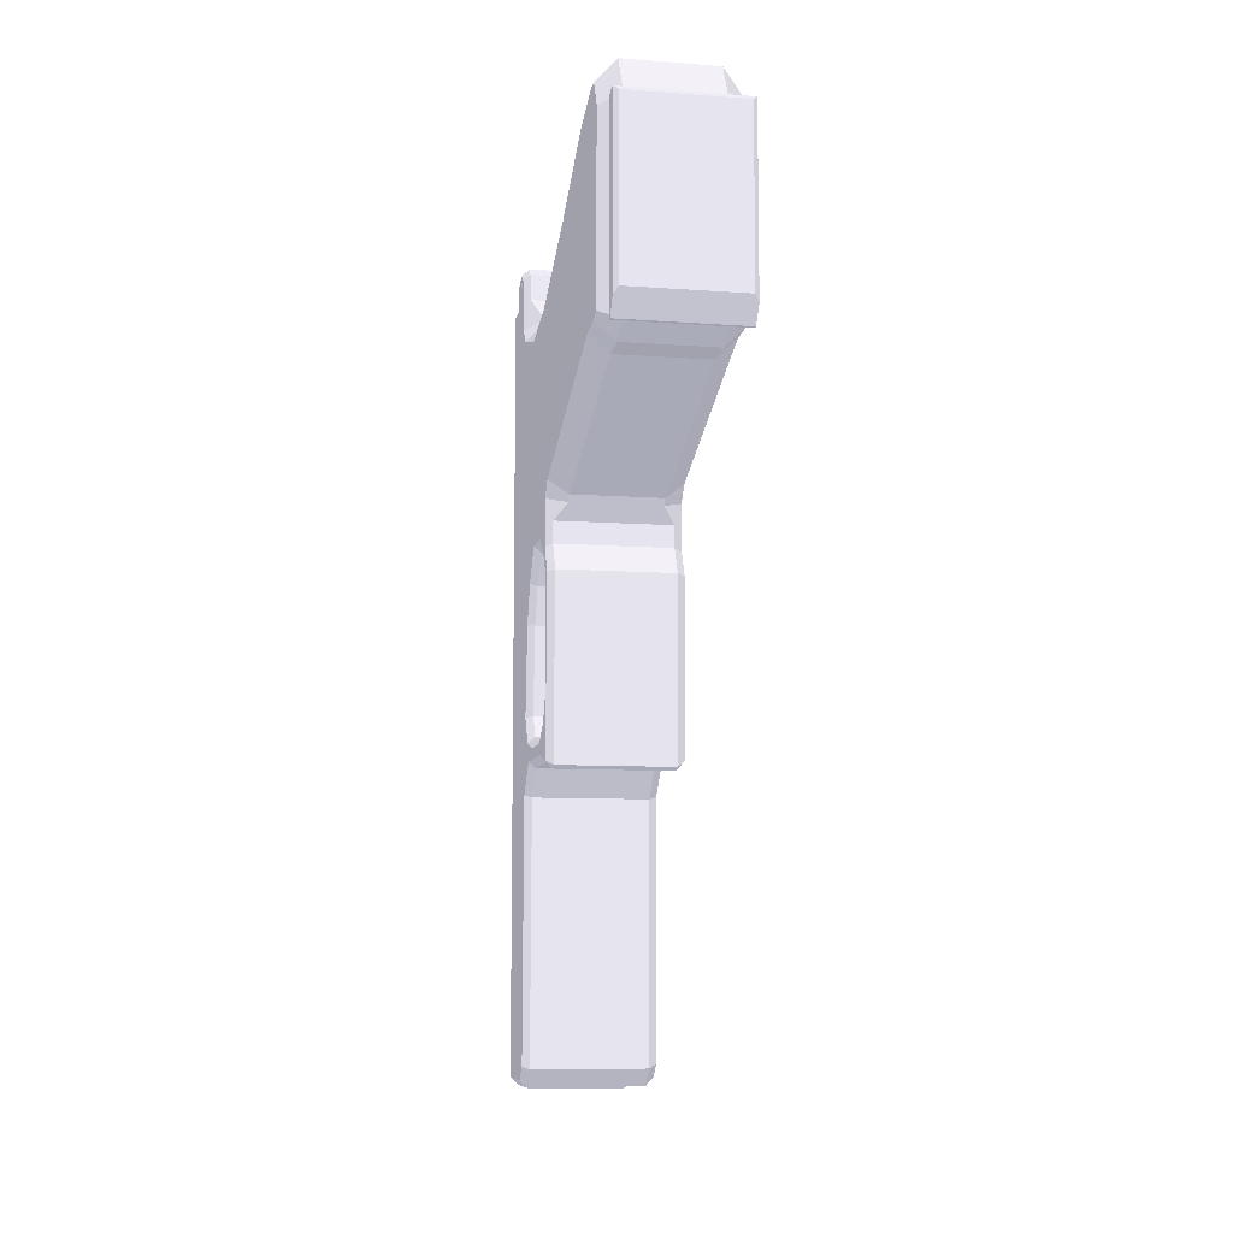
<metadata>
{"format":"obj","ext":"obj","renderer":"f3d","projection":"perspective","resolution":1024,"background":"white","views":[{"elev":-9.0,"azim":169.0,"up":"+Y"}]}
</metadata>
<code>
g upper
v -0.01275 -0.058 0.009 0.4941 0.4941 0.5255
v 0.01275 -0.058 0.009 0.4941 0.4941 0.5255
v 0.01075 -0.06 0.011 0.4941 0.4941 0.5255
v -0.01075 -0.06 0.011 0.4941 0.4941 0.5255
v 0.01075 -0.06 0.028 0.4941 0.4941 0.5255
v -0.01075 -0.06 0.028 0.4941 0.4941 0.5255
v 0.01275 -0.058 0.028 0.4941 0.4941 0.5255
v 0.01175 -0.059 0.029 0.4941 0.4941 0.5255
v 0.01275 0.124 0.009 0.4941 0.4941 0.5255
v 0.01275 0.124 0.028 0.4941 0.4941 0.5255
v 0.01075 0.124 0.03 0.4941 0.4941 0.5255
v 0.01175 0.125 0.029 0.4941 0.4941 0.5255
v 0.01075 -0.058 0.03 0.4941 0.4941 0.5255
v -0.01075 -0.058 0.03 0.4941 0.4941 0.5255
v -0.01175 -0.059 0.029 0.4941 0.4941 0.5255
v -0.01075 0.124 0.03 0.4941 0.4941 0.5255
v -0.01275 -0.058 0.028 0.4941 0.4941 0.5255
v -0.01275 0.124 0.028 0.4941 0.4941 0.5255
v -0.01175 0.125 0.029 0.4941 0.4941 0.5255
v -0.01275 0.124 0.009 0.4941 0.4941 0.5255
v 0.01075 0.126 0.028 0.4941 0.4941 0.5255
v -0.01075 0.126 0.028 0.4941 0.4941 0.5255
v -0.01075 0.126 0.009 0.4941 0.4941 0.5255
v 0.01075 0.126 0.009 0.4941 0.4941 0.5255
f 1 2 3
f 3 4 1
f 5 6 4
f 4 3 5
f 7 5 3
f 3 2 7
f 7 8 5
f 9 10 7
f 7 2 9
f 7 10 11
f 10 12 11
f 11 13 7
f 13 8 7
f 13 14 6
f 14 15 6
f 5 8 13
f 6 5 13
f 13 11 16
f 16 14 13
f 17 4 6
f 17 1 4
f 6 15 17
f 18 17 14
f 14 16 18
f 16 19 18
f 17 15 14
f 18 20 1
f 1 17 18
f 16 11 21
f 21 22 16
f 11 12 21
f 22 19 16
f 20 23 24
f 1 20 9
f 9 2 1
f 24 9 20
f 18 22 23
f 23 20 18
f 18 19 22
f 10 9 24
f 21 12 10
f 24 21 10
f 23 22 21
f 21 24 23
g lower
v -0.015 0.059 -0.02567 0.4941 0.4941 0.5255
v -0.013 0.057 -0.025 0.4941 0.4941 0.5255
v -0.013 0.057 -0.018 0.4941 0.4941 0.5255
v -0.015 0.059 -0.01699 0.4941 0.4941 0.5255
v -0.015 0.05127 -0.0113 0.4941 0.4941 0.5255
v -0.013 0.05031 -0.01308 0.4941 0.4941 0.5255
v -0.015 0.05537 -0.0305 0.4941 0.4941 0.5255
v -0.013 0.054 -0.029 0.4941 0.4941 0.5255
v 0.0135 0.057 -0.025 0.4941 0.4941 0.5255
v 0.0135 0.057 -0.018 0.4941 0.4941 0.5255
v -0.015 0.04245 -0.008035 0.4941 0.4941 0.5255
v -0.013 0.042 -0.01 0.4941 0.4941 0.5255
v 0.0135 0.05031 -0.01308 0.4941 0.4941 0.5255
v -0.015 0.04985 -0.03392 0.4941 0.4941 0.5255
v -0.013 0.04928 -0.03192 0.4941 0.4941 0.5255
v 0.0135 0.054 -0.029 0.4941 0.4941 0.5255
v 0.015 0.0585 -0.0255 0.4941 0.4941 0.5255
v 0.015 0.0585 -0.01724 0.4941 0.4941 0.5255
v 0.015 0.05103 -0.01175 0.4941 0.4941 0.5255
v 0.015 0.05503 -0.03013 0.4941 0.4941 0.5255
v 0.015 0.04234 -0.008527 0.4941 0.4941 0.5255
v 0.0135 0.042 -0.01 0.4941 0.4941 0.5255
v 0.0135 0.04928 -0.03192 0.4941 0.4941 0.5255
v 0.015 0.04971 -0.03342 0.4941 0.4941 0.5255
v -0.013 0.022 -0.008 0.4941 0.4941 0.5255
v -0.015 0.02154 -0.005944 0.4941 0.4941 0.5255
v 0.015 0.02165 -0.006458 0.4941 0.4941 0.5255
v 0.0135 0.022 -0.008 0.4941 0.4941 0.5255
v -0.013 0.017 -0.011 0.4941 0.4941 0.5255
v -0.015 0.01529 -0.009696 0.4941 0.4941 0.5255
v 0.015 0.01571 -0.01002 0.4941 0.4941 0.5255
v 0.0135 0.017 -0.011 0.4941 0.4941 0.5255
v -0.015 0.01343 -0.0164 0.4941 0.4941 0.5255
v -0.013 0.01543 -0.01668 0.4941 0.4941 0.5255
v 0.015 0.01393 -0.01647 0.4941 0.4941 0.5255
v 0.0135 0.01543 -0.01668 0.4941 0.4941 0.5255
v -0.013 0.01543 -0.0253 0.4941 0.4941 0.5255
v -0.015 0.01343 -0.02594 0.4941 0.4941 0.5255
v 0.015 0.01393 -0.02578 0.4941 0.4941 0.5255
v 0.0135 0.01543 -0.0253 0.4941 0.4941 0.5255
v -0.015 0.01661 -0.0304 0.4941 0.4941 0.5255
v -0.013 0.01806 -0.02898 0.4941 0.4941 0.5255
v -0.015 0.0214 -0.03392 0.4941 0.4941 0.5255
v -0.013 0.02205 -0.03192 0.4941 0.4941 0.5255
v 0.0135 0.01806 -0.02898 0.4941 0.4941 0.5255
v 0.0135 0.02205 -0.03192 0.4941 0.4941 0.5255
v 0.015 0.02156 -0.03342 0.4941 0.4941 0.5255
v 0.015 0.01697 -0.03005 0.4941 0.4941 0.5255
v -0.015 0.07003 -0.03504 0.4941 0.4941 0.5255
v -0.015 0.1084 -0.0296 0.4941 0.4941 0.5255
v -0.015 0.1197 -0.05323 0.4941 0.4941 0.5255
v -0.015 0.1326 -0.07597 0.4941 0.4941 0.5255
v -0.015 0.1362 -0.08678 0.4941 0.4941 0.5255
v -0.015 0.0904 -0.09147 0.4941 0.4941 0.5255
v -0.015 0.01011 -0.03401 0.4941 0.4941 0.5255
v -0.015 0.0101 -0.03399 0.4941 0.4941 0.5255
v -0.015 0.08876 -0.08292 0.4941 0.4941 0.5255
v -0.015 0.1362 -0.08916 0.4941 0.4941 0.5255
v -0.015 0.1308 -0.09215 0.4941 0.4941 0.5255
v -0.015 0.08924 -0.08944 0.4941 0.4941 0.5255
v -0.015 0.1089 -0.001879 0.4941 0.4941 0.5255
v -0.015 0.05553 -0.032 0.4941 0.4941 0.5255
v -0.015 0.01196 -0.02818 0.4941 0.4941 0.5255
v -0.015 0.012 -0.01107 0.4941 0.4941 0.5255
v -0.015 0.105 -0.01484 0.4941 0.4941 0.5255
v -0.015 0.06623 -0.032 0.4941 0.4941 0.5255
v -0.015 0.04955 -0.03499 0.4941 0.4941 0.5255
v -0.015 0.126 0.004528 0.4941 0.4941 0.5255
v -0.015 0.126 0.002828 0.4941 0.4941 0.5255
v -0.015 0.1251 0.001899 0.4941 0.4941 0.5255
v -0.015 0.1248 0.007 0.4941 0.4941 0.5255
v -0.015 0.1124 0.0003124 0.4941 0.4941 0.5255
v -0.015 -0.057 0.007 0.4941 0.4941 0.5255
v -0.015 0.004739 -0.005012 0.4941 0.4941 0.5255
v -0.015 -0.05416 -0.004014 0.4941 0.4941 0.5255
v -0.015 -0.057 -0.001172 0.4941 0.4941 0.5255
v -0.013 -0.055 -0.006 0.4941 0.4941 0.5255
v -0.013 -0.059 -0.002 0.4941 0.4941 0.5255
v -0.013 0.004 -0.007 0.4941 0.4941 0.5255
v -0.013 0.128 0.005 0.4941 0.4941 0.5255
v -0.013 0.126 0.009 0.4941 0.4941 0.5255
v -0.013 0.01 -0.012 0.4941 0.4941 0.5255
v -0.013 0.128 0.002 0.4941 0.4941 0.5255
v -0.013 0.00996 -0.02787 0.4941 0.4941 0.5255
v -0.013 0.126 -1.518e-17 0.4941 0.4941 0.5255
v -0.013 0.008 -0.034 0.4941 0.4941 0.5255
v -0.013 0.008659 -0.03598 0.4941 0.4941 0.5255
v -0.01017 0.114 -0.004346 0.4941 0.4941 0.5255
v -0.01017 0.113 -0.005 0.4941 0.4941 0.5255
v -0.013 0.1197 -0.0007892 0.4941 0.4941 0.5255
v -0.013 0.05 -0.037 0.4941 0.4941 0.5255
v -0.01017 0.11 -0.015 0.4941 0.4941 0.5255
v -0.013 0.056 -0.034 0.4941 0.4941 0.5255
v -0.01017 0.113 -0.028 0.4941 0.4941 0.5255
v -0.01017 0.124 -0.051 0.4941 0.4941 0.5255
v -0.01017 0.066 -0.038 0.4941 0.4941 0.5255
v -0.01017 0.06454 -0.03683 0.4941 0.4941 0.5255
v -0.013 0.061 -0.034 0.4941 0.4941 0.5255
v -0.01017 0.137 -0.074 0.4941 0.4941 0.5255
v -0.01017 0.084 -0.084 0.4941 0.4941 0.5255
v -0.01017 0.141 -0.086 0.4941 0.4941 0.5255
v -0.01017 0.08451 -0.09089 0.4941 0.4941 0.5255
v -0.01017 0.141 -0.092 0.4941 0.4941 0.5255
v -0.01017 0.08757 -0.09626 0.4941 0.4941 0.5255
v -0.01017 0.132 -0.097 0.4941 0.4941 0.5255
v 0.0135 0.004 -0.007 0.4941 0.4941 0.5255
v 0.0135 -0.055 -0.006 0.4941 0.4941 0.5255
v 0.0135 0.128 0.005 0.4941 0.4941 0.5255
v 0.0135 0.128 0.002 0.4941 0.4941 0.5255
v 0.0135 0.126 -1.518e-17 0.4941 0.4941 0.5255
v 0.015 0.1265 0.004646 0.4941 0.4941 0.5255
v 0.015 0.1265 0.002621 0.4941 0.4941 0.5255
v 0.0135 0.126 0.009 0.4941 0.4941 0.5255
v 0.015 0.1251 0.0075 0.4941 0.4941 0.5255
v 0.015 0.1253 0.001425 0.4941 0.4941 0.5255
v 0.0135 0.1197 -0.0007892 0.4941 0.4941 0.5255
v 0.01067 0.114 -0.004346 0.4941 0.4941 0.5255
v 0.01067 0.113 -0.005 0.4941 0.4941 0.5255
v 0.015 0.1125 -0.0001699 0.4941 0.4941 0.5255
v 0.015 0.1093 -0.002202 0.4941 0.4941 0.5255
v 0.01067 0.11 -0.015 0.4941 0.4941 0.5255
v 0.015 0.1055 -0.01486 0.4941 0.4941 0.5255
v 0.01067 0.113 -0.028 0.4941 0.4941 0.5255
v 0.015 0.1089 -0.02944 0.4941 0.4941 0.5255
v 0.01067 0.124 -0.051 0.4941 0.4941 0.5255
v 0.015 0.1202 -0.053 0.4941 0.4941 0.5255
v 0.01067 0.137 -0.074 0.4941 0.4941 0.5255
v 0.015 0.133 -0.07577 0.4941 0.4941 0.5255
v 0.01067 0.141 -0.086 0.4941 0.4941 0.5255
v 0.015 0.1367 -0.0867 0.4941 0.4941 0.5255
v 0.01067 0.141 -0.092 0.4941 0.4941 0.5255
v 0.015 0.1367 -0.08945 0.4941 0.4941 0.5255
v 0.01067 0.132 -0.097 0.4941 0.4941 0.5255
v 0.015 0.1309 -0.09265 0.4941 0.4941 0.5255
v 0.01067 0.08757 -0.09626 0.4941 0.4941 0.5255
v 0.015 0.09011 -0.09197 0.4941 0.4941 0.5255
v 0.01067 0.08451 -0.09089 0.4941 0.4941 0.5255
v 0.015 0.08875 -0.08959 0.4941 0.4941 0.5255
v 0.01067 0.084 -0.084 0.4941 0.4941 0.5255
v 0.015 0.08827 -0.08303 0.4941 0.4941 0.5255
v 0.01067 0.066 -0.038 0.4941 0.4941 0.5255
v 0.015 0.06961 -0.03534 0.4941 0.4941 0.5255
v 0.01067 0.06454 -0.03683 0.4941 0.4941 0.5255
v 0.0135 0.061 -0.034 0.4941 0.4941 0.5255
v 0.015 0.06605 -0.0325 0.4941 0.4941 0.5255
v 0.0135 0.056 -0.034 0.4941 0.4941 0.5255
v 0.015 0.05565 -0.0325 0.4941 0.4941 0.5255
v 0.0135 0.05 -0.037 0.4941 0.4941 0.5255
v 0.015 0.04966 -0.03549 0.4941 0.4941 0.5255
v 0.0135 0.008659 -0.03598 0.4941 0.4941 0.5255
v 0.015 0.009749 -0.0345 0.4941 0.4941 0.5255
v 0.0135 0.008 -0.034 0.4941 0.4941 0.5255
v 0.015 0.009578 -0.03399 0.4941 0.4941 0.5255
v 0.0135 0.00996 -0.02787 0.4941 0.4941 0.5255
v 0.015 0.01146 -0.02811 0.4941 0.4941 0.5255
v 0.0135 0.01 -0.012 0.4941 0.4941 0.5255
v 0.015 0.0115 -0.0113 0.4941 0.4941 0.5255
v 0.015 0.004554 -0.005509 0.4941 0.4941 0.5255
v 0.015 -0.05437 -0.00451 0.4941 0.4941 0.5255
v 0.015 -0.0575 0.0075 0.4941 0.4941 0.5255
v 0.015 -0.0575 -0.001379 0.4941 0.4941 0.5255
v 0.0135 -0.059 -0.002 0.4941 0.4941 0.5255
v -0.013 -0.059 0.008 0.4941 0.4941 0.5255
v -0.0135 -0.0585 0.0085 0.4941 0.4941 0.5255
v 0.0135 -0.059 0.008 0.4941 0.4941 0.5255
v 0.014 -0.0585 0.0085 0.4941 0.4941 0.5255
v 0.0135 -0.058 0.009 0.4941 0.4941 0.5255
v -0.013 -0.058 0.009 0.4941 0.4941 0.5255
f 25 26 27
f 27 28 25
f 29 28 27
f 27 30 29
f 31 32 26
f 26 25 31
f 33 34 27
f 27 26 33
f 35 29 30
f 30 36 35
f 34 37 30
f 30 27 34
f 31 38 39
f 39 32 31
f 40 33 26
f 26 32 40
f 41 42 34
f 34 33 41
f 43 37 34
f 34 42 43
f 44 41 33
f 33 40 44
f 45 46 37
f 37 43 45
f 44 40 47
f 47 48 44
f 37 46 36
f 36 30 37
f 35 36 49
f 49 50 35
f 45 51 52
f 52 46 45
f 46 52 49
f 49 36 46
f 50 49 53
f 53 54 50
f 51 55 56
f 56 52 51
f 52 56 53
f 53 49 52
f 57 54 53
f 53 58 57
f 59 60 56
f 56 55 59
f 56 60 58
f 58 53 56
f 57 58 61
f 61 62 57
f 59 63 64
f 64 60 59
f 60 64 61
f 61 58 60
f 65 62 61
f 61 66 65
f 38 67 68
f 68 39 38
f 47 40 32
f 32 39 47
f 65 66 68
f 68 67 65
f 64 69 66
f 66 61 64
f 70 47 39
f 39 68 70
f 48 47 70
f 70 71 48
f 72 71 70
f 70 69 72
f 72 69 64
f 64 63 72
f 69 70 68
f 68 66 69
f 73 74 75
f 76 77 78
f 65 79 80
f 75 81 73
f 77 82 83
f 78 84 76
f 38 85 86
f 80 87 65
f 87 88 57
f 73 89 74
f 84 81 76
f 85 90 86
f 91 79 67
f 87 62 65
f 88 54 57
f 83 78 77
f 92 93 94
f 67 38 91
f 57 62 87
f 73 85 89
f 28 95 96
f 96 95 92
f 25 96 85
f 97 98 99
f 65 67 79
f 75 76 81
f 94 96 92
f 85 38 31
f 95 35 50
f 97 50 98
f 98 50 54
f 73 90 85
f 85 31 25
f 95 29 35
f 54 88 98
f 96 25 28
f 95 28 29
f 86 91 38
f 99 100 97
f 50 97 95
f 101 102 100
f 100 99 101
f 103 101 99
f 99 98 103
f 104 92 95
f 95 105 104
f 98 88 106
f 106 103 98
f 104 107 93
f 93 92 104
f 87 108 106
f 106 88 87
f 109 94 93
f 93 107 109
f 108 87 80
f 80 110 108
f 110 80 79
f 79 111 110
f 96 112 113
f 113 85 96
f 94 109 114
f 114 96 94
f 114 112 96
f 115 111 79
f 79 91 115
f 89 85 113
f 113 116 89
f 117 115 91
f 91 86 117
f 74 89 116
f 116 118 74
f 75 74 118
f 118 119 75
f 73 120 121
f 121 90 73
f 86 90 122
f 90 121 122
f 122 117 86
f 119 123 76
f 76 75 119
f 81 124 120
f 120 73 81
f 123 125 77
f 77 76 123
f 124 81 84
f 84 126 124
f 125 127 82
f 82 77 125
f 126 84 78
f 78 128 126
f 129 83 82
f 82 127 129
f 129 128 78
f 78 83 129
f 130 131 101
f 101 103 130
f 104 132 133
f 133 107 104
f 109 107 133
f 133 134 109
f 132 135 136
f 136 133 132
f 132 137 138
f 138 135 132
f 134 133 136
f 136 139 134
f 134 140 114
f 114 109 134
f 112 141 142
f 112 140 141
f 142 113 112
f 112 114 140
f 139 143 140
f 143 141 140
f 140 134 139
f 143 144 142
f 142 141 143
f 145 116 113
f 113 142 145
f 146 145 142
f 142 144 146
f 145 147 118
f 118 116 145
f 148 147 145
f 145 146 148
f 147 149 119
f 119 118 147
f 150 149 147
f 147 148 150
f 123 119 149
f 149 151 123
f 149 150 152
f 152 151 149
f 151 153 125
f 125 123 151
f 151 152 154
f 154 153 151
f 153 155 127
f 127 125 153
f 153 154 156
f 156 155 153
f 155 157 129
f 129 127 155
f 157 155 156
f 156 158 157
f 128 129 157
f 157 159 128
f 157 158 160
f 160 159 157
f 161 126 128
f 128 159 161
f 161 159 160
f 160 162 161
f 126 161 163
f 163 124 126
f 163 161 162
f 162 164 163
f 165 120 124
f 124 163 165
f 164 166 165
f 165 163 164
f 120 165 167
f 167 122 121
f 167 121 120
f 167 168 122
f 166 169 167
f 167 165 166
f 122 168 170
f 170 117 122
f 171 170 168
f 168 169 171
f 168 167 169
f 115 117 170
f 170 172 115
f 170 171 173
f 173 172 170
f 172 174 111
f 111 115 172
f 172 173 175
f 175 174 172
f 111 174 176
f 176 110 111
f 176 174 175
f 175 177 176
f 176 178 108
f 108 110 176
f 178 176 177
f 177 179 178
f 178 180 106
f 106 108 178
f 179 181 180
f 180 178 179
f 182 130 180
f 180 181 182
f 180 130 103
f 103 106 180
f 130 182 183
f 183 131 130
f 152 162 160
f 166 164 150
f 152 164 162
f 154 160 158
f 164 152 150
f 72 179 177
f 158 156 154
f 150 148 166
f 179 63 59
f 72 63 179
f 138 182 51
f 148 146 166
f 169 41 44
f 171 44 48
f 59 181 179
f 175 71 72
f 51 45 138
f 135 143 139
f 160 154 152
f 48 173 171
f 144 42 41
f 177 175 72
f 173 48 71
f 45 43 138
f 184 185 183
f 139 136 135
f 42 144 143
f 144 169 166
f 41 169 144
f 71 175 173
f 182 181 51
f 183 182 184
f 143 138 42
f 44 171 169
f 59 55 181
f 182 138 184
f 146 144 166
f 43 42 138
f 55 51 181
f 135 138 143
f 131 183 185
f 185 186 131
f 131 186 102
f 102 101 131
f 97 102 187
f 187 188 97
f 97 100 102
f 189 186 185
f 184 190 189
f 185 184 189
f 186 189 187
f 187 102 186
f 187 189 191
f 189 190 191
f 192 188 187
f 191 192 187
f 192 105 95
f 95 97 192
f 97 188 192
f 191 184 138
f 191 190 184
f 138 137 191
f 137 105 192
f 192 191 137
f 104 105 137
f 137 132 104
g backScope
v -0.00875 0.1115 0.032 0.4941 0.4941 0.5255
v -0.00675 0.112 0.034 0.4941 0.4941 0.5255
v -0.00675 0.115 0.034 0.4941 0.4941 0.5255
v -0.00875 0.116 0.032 0.4941 0.4941 0.5255
v -0.00875 0.111 0.03 0.4941 0.4941 0.5255
v -0.00875 0.117 0.03 0.4941 0.4941 0.5255
v -0.002 0.112 0.034 0.4941 0.4941 0.5255
v -0.002 0.115 0.034 0.4941 0.4941 0.5255
v -0.002 0.1113 0.031 0.4941 0.4941 0.5255
v -0.002 0.1165 0.031 0.4941 0.4941 0.5255
v 0.003 0.1113 0.031 0.4941 0.4941 0.5255
v 0.003 0.1165 0.031 0.4941 0.4941 0.5255
v 0.003 0.112 0.034 0.4941 0.4941 0.5255
v 0.003 0.115 0.034 0.4941 0.4941 0.5255
v 0.00875 0.111 0.03 0.4941 0.4941 0.5255
v 0.00875 0.117 0.03 0.4941 0.4941 0.5255
v 0.00875 0.1115 0.032 0.4941 0.4941 0.5255
v 0.00675 0.112 0.034 0.4941 0.4941 0.5255
v 0.00675 0.115 0.034 0.4941 0.4941 0.5255
v 0.00875 0.116 0.032 0.4941 0.4941 0.5255
f 193 194 195
f 195 196 193
f 197 193 196
f 196 198 197
f 199 200 195
f 195 194 199
f 201 202 200
f 200 199 201
f 203 204 202
f 202 201 203
f 203 205 206
f 206 204 203
f 207 197 198
f 198 208 207
f 201 199 194
f 194 193 201
f 207 203 201
f 203 209 210
f 201 197 207
f 203 207 209
f 210 205 203
f 193 197 201
f 204 206 211
f 211 212 204
f 208 198 202
f 202 196 195
f 202 204 208
f 202 198 196
f 195 200 202
f 212 208 204
f 209 212 211
f 211 210 209
f 207 208 212
f 212 209 207
f 206 205 210
f 210 211 206
g trigger
v 0.005 0.04207 -0.01773 0.4941 0.4941 0.5255
v -0.005 0.04207 -0.01773 0.4941 0.4941 0.5255
v -0.005 0.04048 -0.02276 0.4941 0.4941 0.5255
v 0.005 0.04048 -0.02276 0.4941 0.4941 0.5255
v 0.005 0.04207 -0.01048 0.4941 0.4941 0.5255
v -0.005 0.04207 -0.01048 0.4941 0.4941 0.5255
v 0.005 0.04176 -0.00562 0.4941 0.4941 0.5255
v -0.005 0.04176 -0.00562 0.4941 0.4941 0.5255
v 0.005 0.05668 -0.01029 0.4941 0.4941 0.5255
v -0.005 0.05668 -0.01029 0.4941 0.4941 0.5255
v 0.005 0.054 -0.017 0.4941 0.4941 0.5255
v -0.005 0.054 -0.017 0.4941 0.4941 0.5255
v 0.005 0.048 -0.021 0.4941 0.4941 0.5255
v -0.005 0.048 -0.021 0.4941 0.4941 0.5255
v 0.005 0.047 -0.0235 0.4941 0.4941 0.5255
v -0.005 0.047 -0.0235 0.4941 0.4941 0.5255
v 0.005 0.03833 -0.03069 0.4941 0.4941 0.5255
v -0.005 0.03833 -0.03069 0.4941 0.4941 0.5255
v -0.005 0.03529 -0.03053 0.4941 0.4941 0.5255
v -0.005 0.036 -0.0315 0.4941 0.4941 0.5255
v 0.005 0.03529 -0.03053 0.4941 0.4941 0.5255
v 0.005 0.036 -0.0315 0.4941 0.4941 0.5255
f 213 214 215
f 215 216 213
f 217 218 214
f 214 213 217
f 219 220 218
f 218 217 219
f 221 222 220
f 220 219 221
f 223 224 222
f 222 221 223
f 225 226 224
f 224 223 225
f 227 228 226
f 226 225 227
f 229 230 228
f 228 227 229
f 231 215 230
f 224 226 214
f 214 226 228
f 215 228 230
f 218 222 224
f 230 232 231
f 214 218 224
f 218 220 222
f 228 215 214
f 223 217 213
f 233 234 229
f 213 225 223
f 229 216 233
f 213 216 227
f 221 219 217
f 227 225 213
f 229 227 216
f 223 221 217
f 234 232 230
f 230 229 234
f 233 231 232
f 232 234 233
f 216 215 231
f 231 233 216
g frontScope
v -0.00125 -0.04795 0.03 0.4941 0.4941 0.5255
v -0.00125 -0.05408 0.03 0.4941 0.4941 0.5255
v -0.00125 -0.05208 0.034 0.4941 0.4941 0.5255
v -0.00125 -0.04895 0.034 0.4941 0.4941 0.5255
v 0.00125 -0.05208 0.034 0.4941 0.4941 0.5255
v 0.00125 -0.05408 0.03 0.4941 0.4941 0.5255
v 0.00125 -0.04795 0.03 0.4941 0.4941 0.5255
v 0.00125 -0.04895 0.034 0.4941 0.4941 0.5255
f 235 236 237
f 237 238 235
f 239 237 236
f 236 240 239
f 241 242 239
f 239 240 241
f 242 238 237
f 237 239 242
f 241 235 238
f 238 242 241
f 240 236 235
f 235 241 240
g clip
v -0.014 0.1305 -0.1037 0.4941 0.4941 0.5255
v -0.013 0.1295 -0.1047 0.4941 0.4941 0.5255
v -0.013 0.09124 -0.1047 0.4941 0.4941 0.5255
v -0.014 0.08982 -0.1037 0.4941 0.4941 0.5255
v 0.013 0.1295 -0.1047 0.4941 0.4941 0.5255
v 0.013 0.09124 -0.1047 0.4941 0.4941 0.5255
v 0.014 0.1305 -0.1037 0.4941 0.4941 0.5255
v 0.014 0.08982 -0.1037 0.4941 0.4941 0.5255
v -0.014 0.086 -0.101 0.4941 0.4941 0.5255
v 0.014 0.086 -0.101 0.4941 0.4941 0.5255
v -0.014 0.1305 -0.1015 0.4941 0.4941 0.5255
v 0.014 0.1305 -0.1015 0.4941 0.4941 0.5255
v -0.014 0.129 -0.1 0.4941 0.4941 0.5255
v -0.014 0.086 -0.1 0.4941 0.4941 0.5255
v 0.014 0.129 -0.1 0.4941 0.4941 0.5255
v 0.014 0.086 -0.1 0.4941 0.4941 0.5255
v -0.013 0.087 -0.099 0.4941 0.4941 0.5255
v -0.013 0.128 -0.099 0.4941 0.4941 0.5255
v 0.013 0.128 -0.099 0.4941 0.4941 0.5255
v 0.013 0.087 -0.099 0.4941 0.4941 0.5255
v 0.0105 0.128 -0.099 0.4941 0.4941 0.5255
v -0.0105 0.128 -0.099 0.4941 0.4941 0.5255
v -0.0105 0.09194 -0.00175 0.4941 0.4941 0.5255
v 0.0105 0.09194 -0.00175 0.4941 0.4941 0.5255
v 0.0125 0.08985 -0.001875 0.4941 0.4941 0.5255
v 0.0125 0.1259 -0.099 0.4941 0.4941 0.5255
v 0.01144 0.09059 -0.0008127 0.4941 0.4941 0.5255
v 0.0125 0.09513 -0.099 0.4941 0.4941 0.5255
v 0.0125 0.05912 -0.001875 0.4941 0.4941 0.5255
v -0.01144 0.09059 -0.0008127 0.4941 0.4941 0.5255
v -0.0105 0.08924 0.000125 0.4941 0.4941 0.5255
v 0.0105 0.08924 0.000125 0.4941 0.4941 0.5255
v 0.0105 0.05824 0.000125 0.4941 0.4941 0.5255
v 0.01144 0.05759 -0.0008127 0.4941 0.4941 0.5255
v -0.0105 0.05824 0.000125 0.4941 0.4941 0.5255
v 0.0105 0.093 -0.099 0.4941 0.4941 0.5255
v 0.0105 0.05694 -0.00175 0.4941 0.4941 0.5255
v -0.0105 0.05694 -0.00175 0.4941 0.4941 0.5255
v -0.01144 0.05759 -0.0008127 0.4941 0.4941 0.5255
v -0.0105 0.093 -0.099 0.4941 0.4941 0.5255
v -0.0125 0.09513 -0.099 0.4941 0.4941 0.5255
v -0.0125 0.1259 -0.099 0.4941 0.4941 0.5255
v -0.0125 0.08985 -0.001875 0.4941 0.4941 0.5255
v -0.0125 0.05912 -0.001875 0.4941 0.4941 0.5255
f 243 244 245
f 245 246 243
f 245 244 247
f 247 248 245
f 249 250 248
f 248 247 249
f 250 246 245
f 250 251 246
f 245 248 250
f 250 252 251
f 243 249 247
f 247 244 243
f 253 254 249
f 249 243 253
f 246 255 253
f 253 243 246
f 246 256 255
f 246 251 256
f 250 249 254
f 257 258 250
f 258 252 250
f 254 257 250
f 251 252 258
f 258 256 251
f 255 256 259
f 259 260 255
f 257 261 262
f 262 258 257
f 256 258 262
f 262 259 256
f 263 261 257
f 254 253 264
f 264 263 254
f 264 253 255
f 255 260 264
f 257 254 263
f 263 264 265
f 265 266 263
f 266 267 268
f 268 263 266
f 266 269 267
f 270 268 267
f 267 271 270
f 272 273 274
f 272 269 266
f 266 265 272
f 274 269 272
f 274 275 271
f 267 269 274
f 275 276 271
f 271 267 274
f 274 273 277
f 277 275 274
f 278 270 271
f 271 279 278
f 271 276 279
f 277 280 279
f 279 275 277
f 279 276 275
f 277 281 280
f 282 278 279
f 279 280 282
f 261 268 270
f 260 259 283
f 270 262 261
f 259 282 283
f 259 262 278
f 261 263 268
f 283 284 260
f 270 278 262
f 278 282 259
f 284 264 260
f 273 285 286
f 286 277 273
f 286 281 277
f 273 272 285
f 265 264 284
f 285 272 265
f 284 285 265
f 282 280 286
f 280 281 286
f 286 283 282
f 283 286 285
f 285 284 283

</code>
